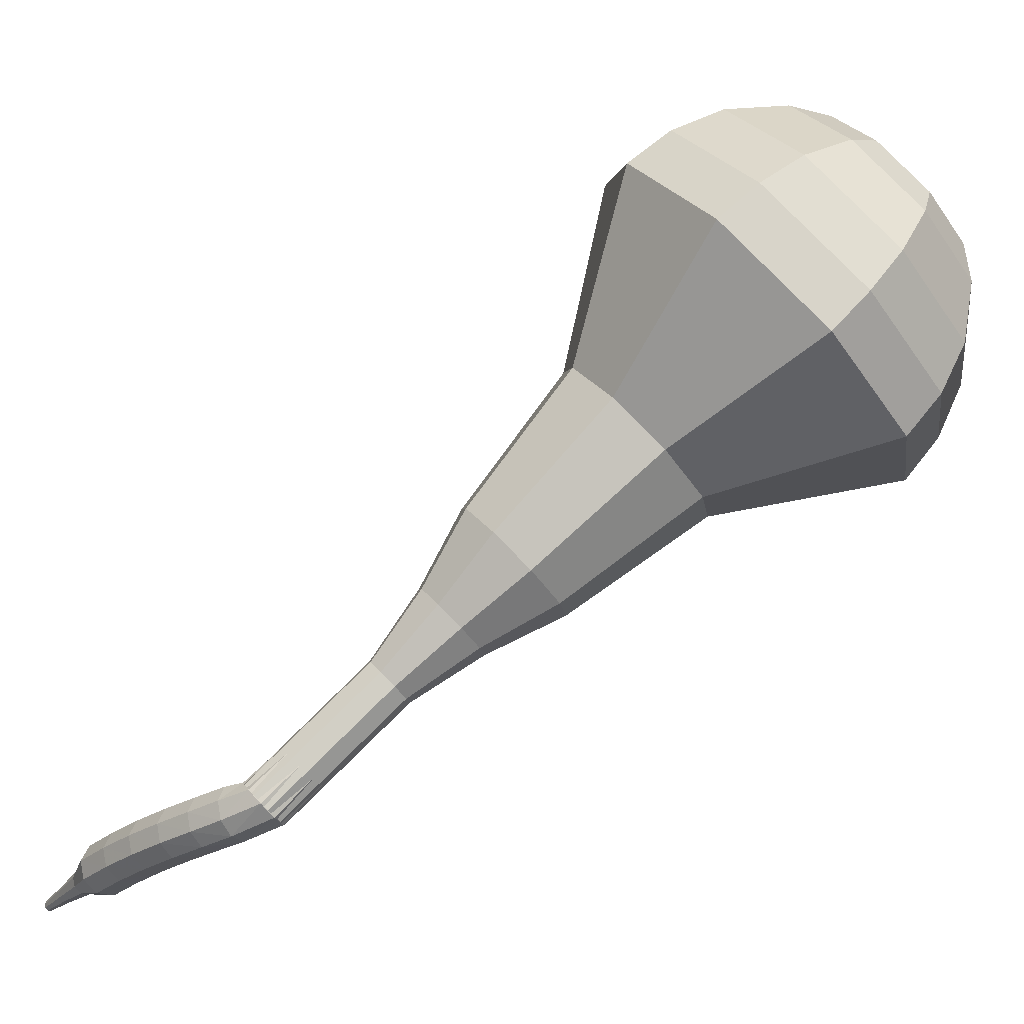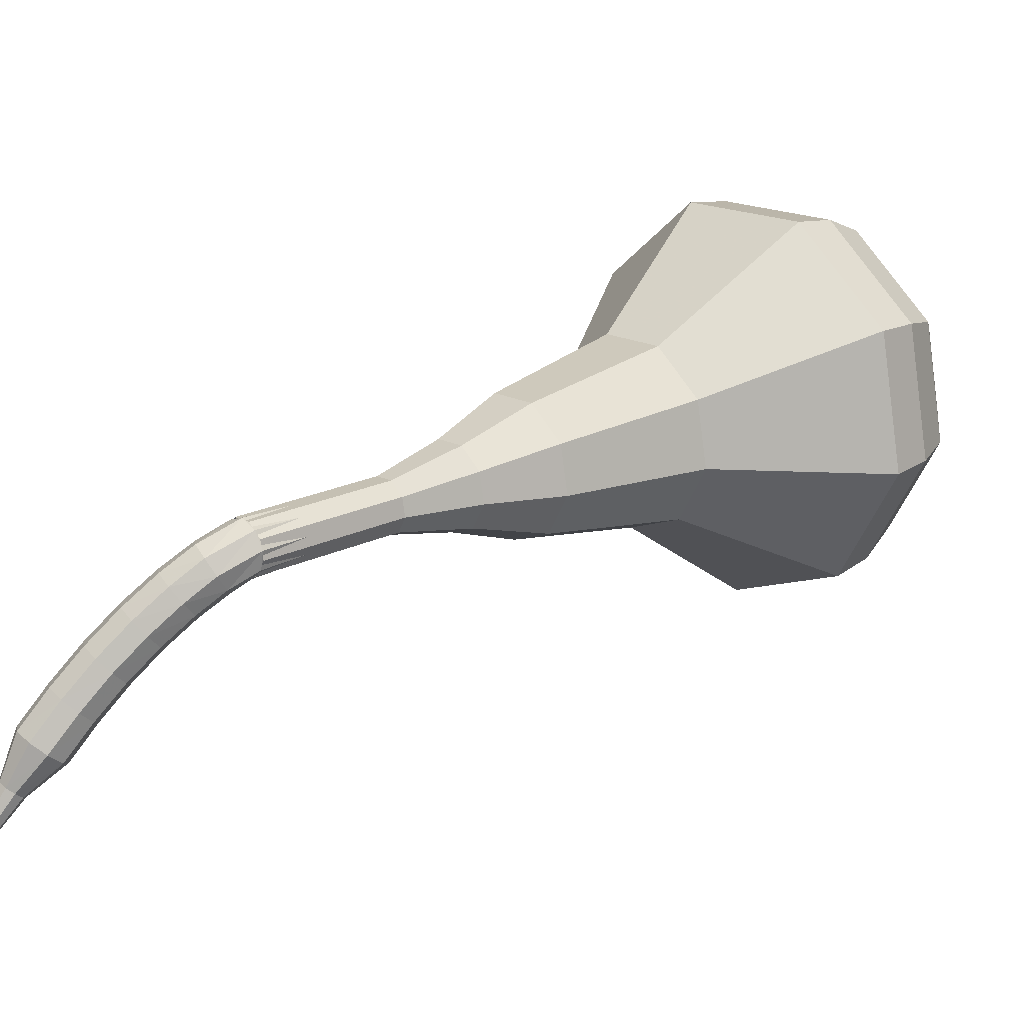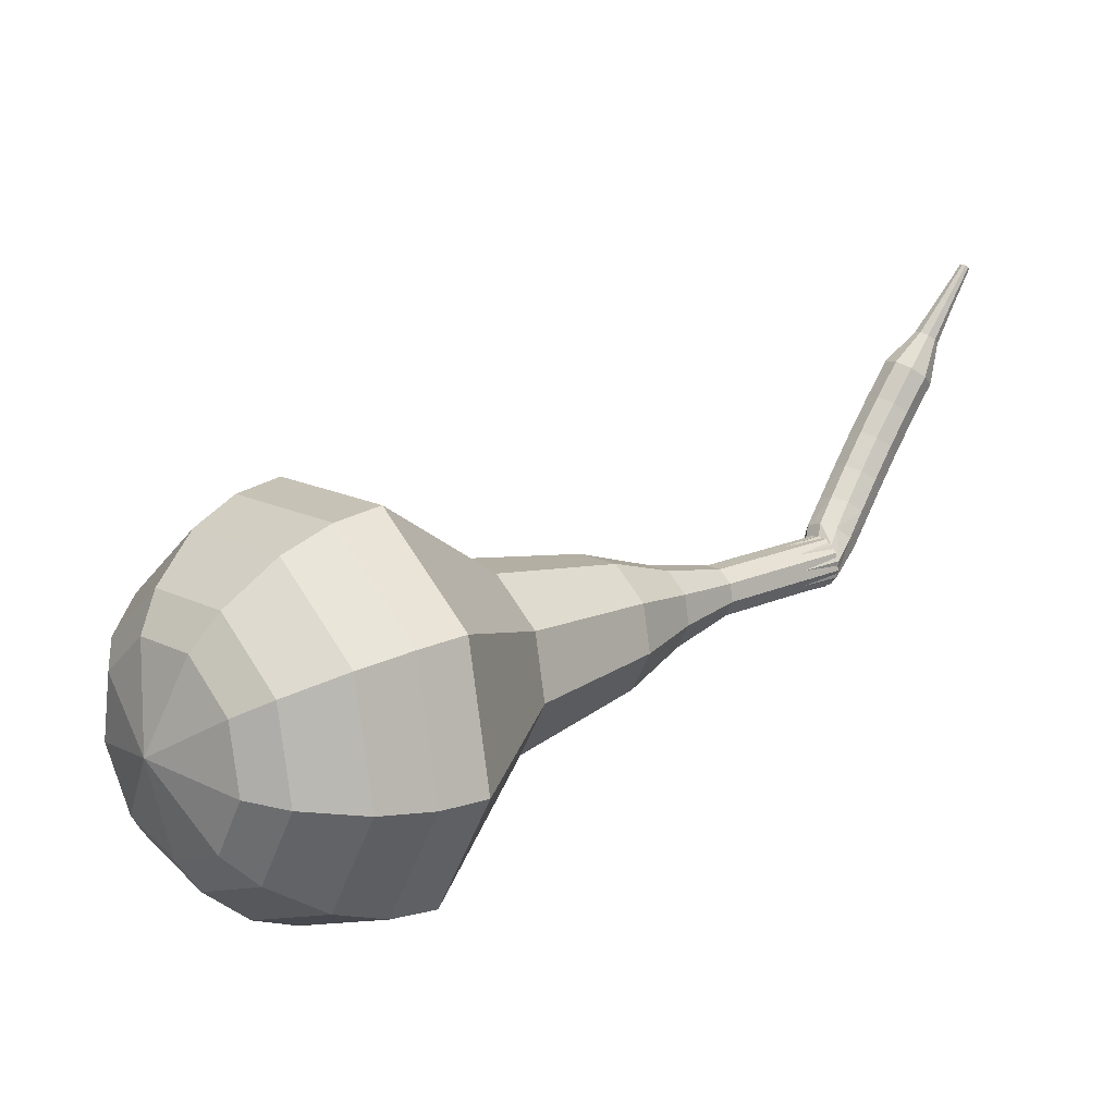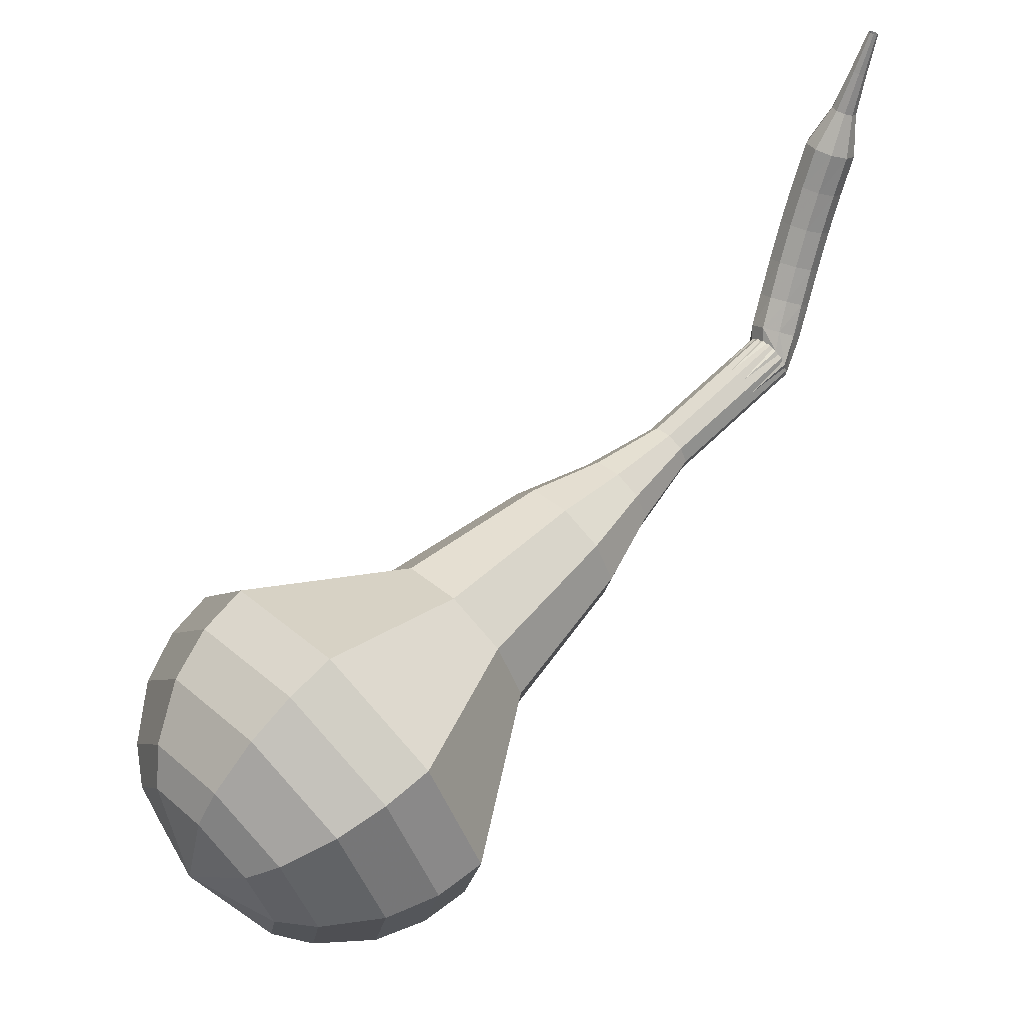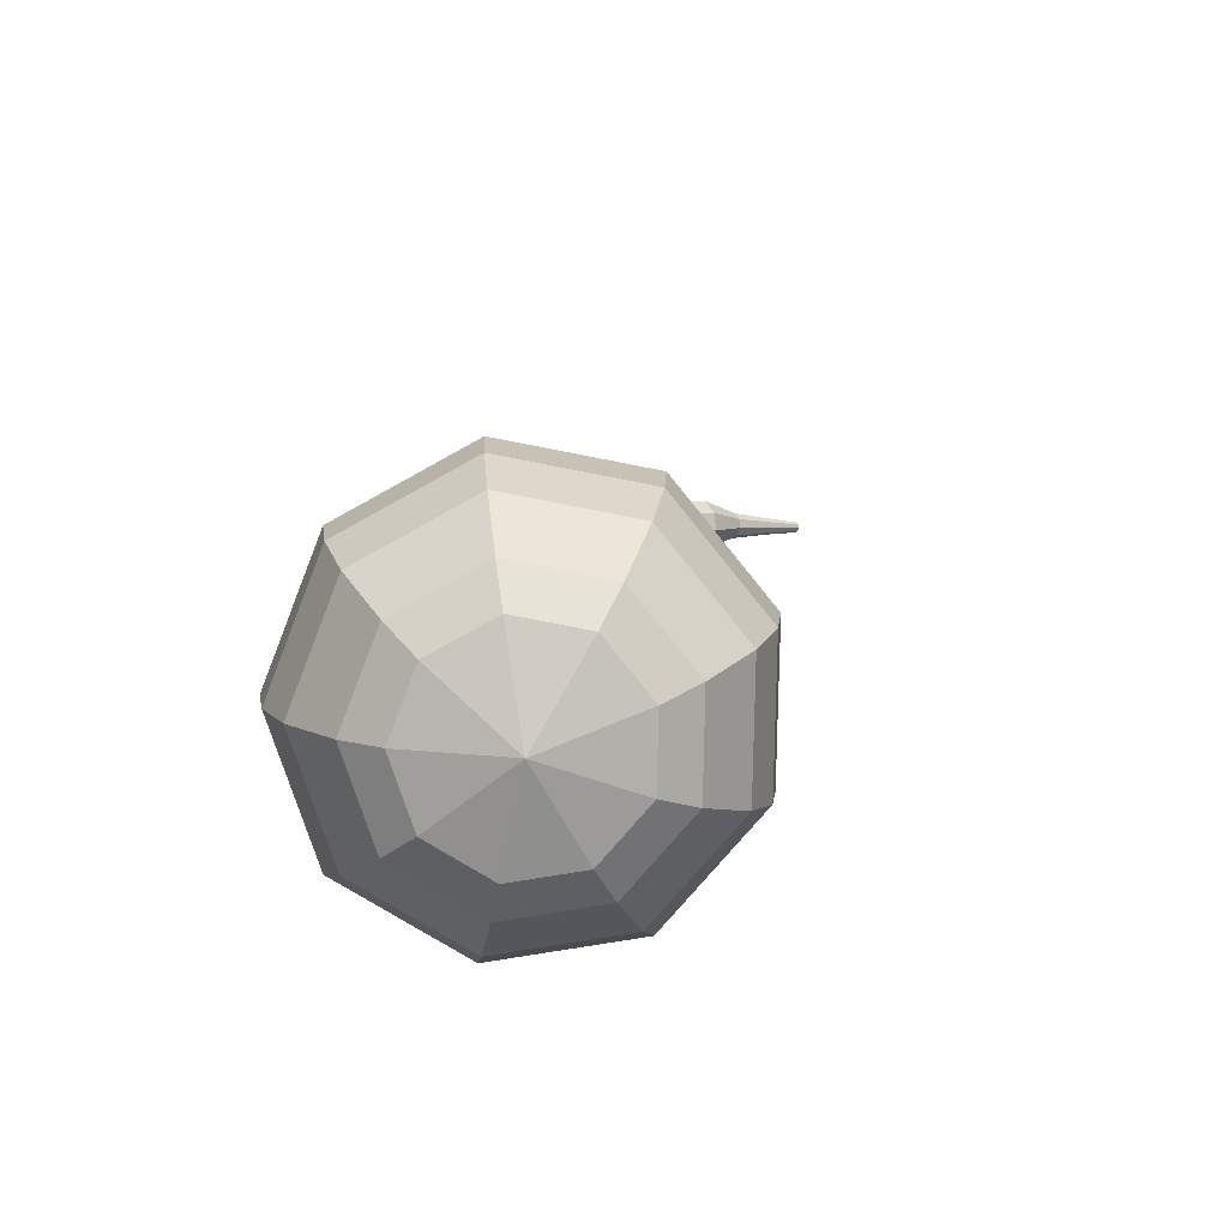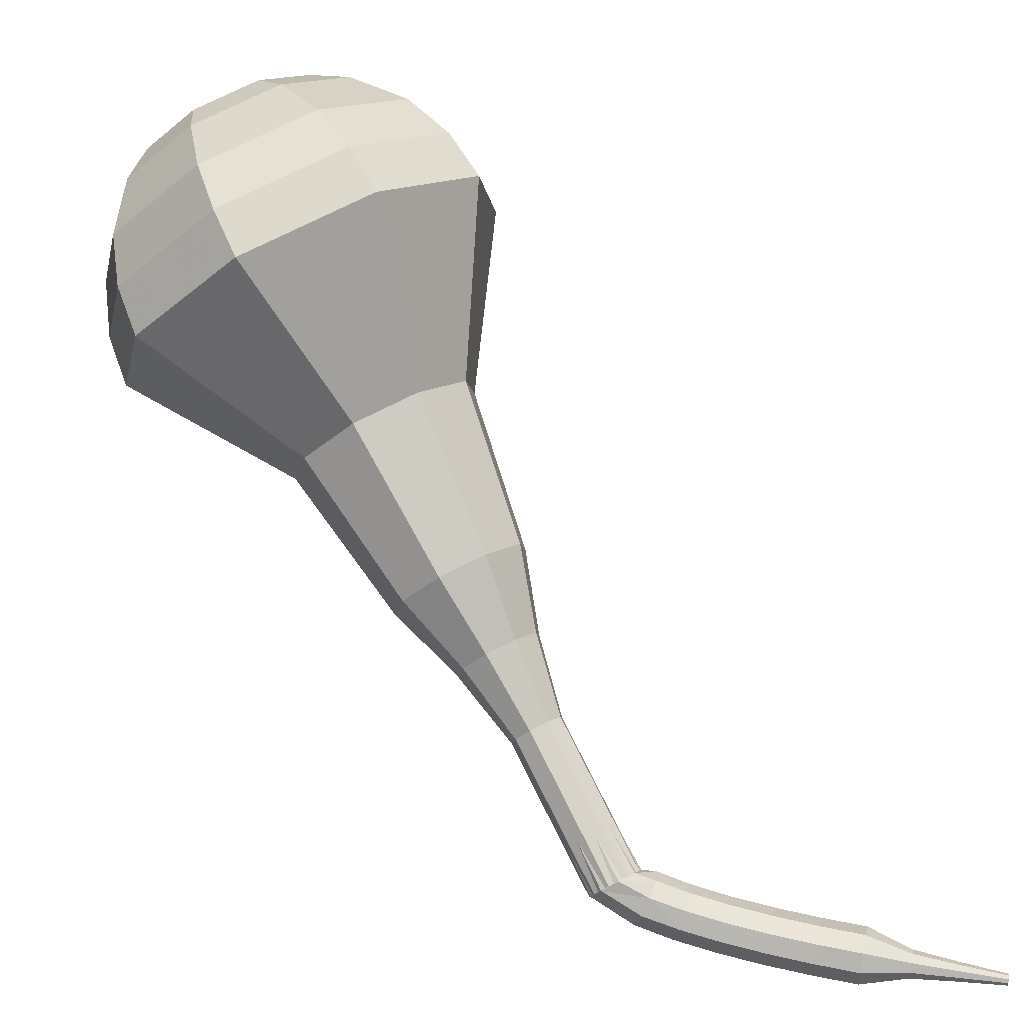
<metadata>
{"format":"obj","ext":"obj","renderer":"f3d","projection":"perspective","resolution":1024,"background":"white","views":[{"elev":-10.5,"azim":76.4,"up":"+Y"},{"elev":-73.8,"azim":76.1,"up":"+Y"},{"elev":-74.1,"azim":-105.7,"up":"+Z"},{"elev":-41.6,"azim":-92.7,"up":"+Z"},{"elev":-33.3,"azim":162.2,"up":"+Z"},{"elev":-49.0,"azim":-157.2,"up":"+Y"}]}
</metadata>
<code>
g tube1
v 167.9 180.6 110.1
v 166.2 178.8 107.8
v 163 178.5 106.6
v 159.9 179.8 107
v 158.3 182.1 108.9
v 159 184.3 111.4
v 161.6 185.5 113.3
v 164.9 184.9 113.7
v 167.4 183 112.5
v 167.9 180.6 110.1
v 166.8 181.6 109.5
v 165.6 180.3 107.8
v 163.3 180.1 106.9
v 161 181 107.2
v 159.8 182.7 108.6
v 160.3 184.4 110.4
v 162.2 185.2 111.8
v 164.6 184.8 112.1
v 166.4 183.4 111.2
v 166.8 181.6 109.5
v 163.5 183.2 108.9
v 163.5 183.2 108.9
v 163.5 183.2 108.9
v 163.5 183.2 108.9
v 163.5 183.2 108.9
v 163.5 183.2 108.9
v 163.5 183.2 108.9
v 163.5 183.2 108.9
v 163.5 183.2 108.9
v 163.5 183.2 108.9
v 156.3 161.9 130.1
v 156.4 161.4 129.7
v 156.9 161 129.4
v 157.6 160.8 129.5
v 158.1 161 129.9
v 158.2 161.5 130.4
v 157.9 162 130.7
v 157.3 162.3 130.8
v 156.7 162.2 130.6
v 156.3 161.9 130.1
v 156.2 162.2 130.9
v 155.9 161.9 130.4
v 155.8 161.3 130.2
v 156.1 160.6 130.3
v 156.6 160.3 130.7
v 157 160.5 131.2
v 157.2 161 131.6
v 157.1 161.7 131.6
v 156.7 162.2 131.4
v 156.2 162.2 130.9
v 155.3 162 131.8
v 154.9 161.6 131.2
v 154.9 161 131
v 155.1 160.4 131.1
v 155.6 160 131.5
v 156 160.2 132
v 156.1 160.7 132.4
v 156 161.3 132.5
v 155.7 161.8 132.3
v 155.3 162 131.8
v 154.1 161.7 132.6
v 153.8 161.4 132
v 153.8 160.7 131.8
v 154 160.1 131.9
v 154.4 159.7 132.3
v 154.7 159.8 132.9
v 154.9 160.3 133.3
v 154.8 161 133.4
v 154.5 161.5 133.1
v 154.1 161.7 132.6
v 152.8 161.4 133.4
v 152.5 161.1 132.8
v 152.5 160.4 132.5
v 152.7 159.8 132.6
v 153.1 159.4 133.1
v 153.4 159.5 133.7
v 153.5 160 134.2
v 153.4 160.7 134.3
v 153.1 161.2 134
v 152.8 161.4 133.4
v 151.3 161 134.1
v 151.1 160.7 133.5
v 151.1 160.1 133.2
v 151.4 159.5 133.3
v 151.7 159.1 133.8
v 152 159.2 134.4
v 152.1 159.6 134.9
v 151.9 160.3 135
v 151.7 160.8 134.7
v 151.3 161 134.1
v 149.9 160.6 134.7
v 149.7 160.3 134.1
v 149.7 159.7 133.8
v 149.9 159.1 133.9
v 150.3 158.7 134.4
v 150.5 158.8 135.1
v 150.6 159.3 135.5
v 150.5 159.9 135.7
v 150.2 160.5 135.3
v 149.9 160.6 134.7
v 148.5 159.8 135.3
v 148.5 159.6 135
v 148.5 159.3 134.9
v 148.6 159 134.9
v 148.7 158.8 135.2
v 148.8 158.8 135.5
v 148.9 159.1 135.7
v 148.8 159.4 135.8
v 148.7 159.7 135.6
v 148.5 159.8 135.3
v 147.1 159.2 135.9
v 147 159.1 135.7
v 147.1 158.9 135.6
v 147.1 158.7 135.6
v 147.2 158.6 135.8
v 147.3 158.6 136
v 147.3 158.7 136.1
v 147.3 159 136.2
v 147.2 159.1 136.1
v 147.1 159.2 135.9
v 145.6 158.7 136.4
v 145.6 158.6 136.3
v 145.6 158.5 136.2
v 145.7 158.4 136.2
v 145.7 158.3 136.3
v 145.8 158.3 136.5
v 145.8 158.4 136.6
v 145.8 158.5 136.6
v 145.7 158.6 136.5
v 145.6 158.7 136.4
f 1 2 12
f 12 11 1
f 2 3 13
f 13 12 2
f 3 4 14
f 14 13 3
f 4 5 15
f 15 14 4
f 5 6 16
f 16 15 5
f 6 7 17
f 17 16 6
f 7 8 18
f 18 17 7
f 8 9 19
f 19 18 8
f 9 10 20
f 20 19 9
f 11 12 22
f 22 21 11
f 12 13 23
f 23 22 12
f 13 14 24
f 24 23 13
f 14 15 25
f 25 24 14
f 15 16 26
f 26 25 15
f 16 17 27
f 27 26 16
f 17 18 28
f 28 27 17
f 18 19 29
f 29 28 18
f 19 20 30
f 30 29 19
f 21 22 32
f 32 31 21
f 22 23 33
f 33 32 22
f 23 24 34
f 34 33 23
f 24 25 35
f 35 34 24
f 25 26 36
f 36 35 25
f 26 27 37
f 37 36 26
f 27 28 38
f 38 37 27
f 28 29 39
f 39 38 28
f 29 30 40
f 40 39 29
f 31 32 42
f 42 41 31
f 32 33 43
f 43 42 32
f 33 34 44
f 44 43 33
f 34 35 45
f 45 44 34
f 35 36 46
f 46 45 35
f 36 37 47
f 47 46 36
f 37 38 48
f 48 47 37
f 38 39 49
f 49 48 38
f 39 40 50
f 50 49 39
f 41 42 52
f 52 51 41
f 42 43 53
f 53 52 42
f 43 44 54
f 54 53 43
f 44 45 55
f 55 54 44
f 45 46 56
f 56 55 45
f 46 47 57
f 57 56 46
f 47 48 58
f 58 57 47
f 48 49 59
f 59 58 48
f 49 50 60
f 60 59 49
f 51 52 62
f 62 61 51
f 52 53 63
f 63 62 52
f 53 54 64
f 64 63 53
f 54 55 65
f 65 64 54
f 55 56 66
f 66 65 55
f 56 57 67
f 67 66 56
f 57 58 68
f 68 67 57
f 58 59 69
f 69 68 58
f 59 60 70
f 70 69 59
f 61 62 72
f 72 71 61
f 62 63 73
f 73 72 62
f 63 64 74
f 74 73 63
f 64 65 75
f 75 74 64
f 65 66 76
f 76 75 65
f 66 67 77
f 77 76 66
f 67 68 78
f 78 77 67
f 68 69 79
f 79 78 68
f 69 70 80
f 80 79 69
f 71 72 82
f 82 81 71
f 72 73 83
f 83 82 72
f 73 74 84
f 84 83 73
f 74 75 85
f 85 84 74
f 75 76 86
f 86 85 75
f 76 77 87
f 87 86 76
f 77 78 88
f 88 87 77
f 78 79 89
f 89 88 78
f 79 80 90
f 90 89 79
f 81 82 92
f 92 91 81
f 82 83 93
f 93 92 82
f 83 84 94
f 94 93 83
f 84 85 95
f 95 94 84
f 85 86 96
f 96 95 85
f 86 87 97
f 97 96 86
f 87 88 98
f 98 97 87
f 88 89 99
f 99 98 88
f 89 90 100
f 100 99 89
f 91 92 102
f 102 101 91
f 92 93 103
f 103 102 92
f 93 94 104
f 104 103 93
f 94 95 105
f 105 104 94
f 95 96 106
f 106 105 95
f 96 97 107
f 107 106 96
f 97 98 108
f 108 107 97
f 98 99 109
f 109 108 98
f 99 100 110
f 110 109 99
f 101 102 112
f 112 111 101
f 102 103 113
f 113 112 102
f 103 104 114
f 114 113 103
f 104 105 115
f 115 114 104
f 105 106 116
f 116 115 105
f 106 107 117
f 117 116 106
f 107 108 118
f 118 117 107
f 108 109 119
f 119 118 108
f 109 110 120
f 120 119 109
f 111 112 122
f 122 121 111
f 112 113 123
f 123 122 112
f 113 114 124
f 124 123 113
f 114 115 125
f 125 124 114
f 115 116 126
f 126 125 115
f 116 117 127
f 127 126 116
f 117 118 128
f 128 127 117
f 118 119 129
f 129 128 118
f 119 120 130
f 130 129 119
v 158.2 161.3 130.1
v 157.9 160.9 129.7
v 157.2 160.9 129.4
v 156.6 161.1 129.5
v 156.3 161.6 129.9
v 156.4 162 130.4
v 156.9 162.3 130.7
v 157.6 162.2 130.8
v 158.1 161.8 130.6
v 158.2 161.3 130.1
v 158.8 163.3 128.1
v 158.5 163 127.6
v 157.8 162.9 127.4
v 157.2 163.2 127.5
v 156.9 163.6 127.9
v 157 164.1 128.4
v 157.5 164.3 128.7
v 158.2 164.2 128.8
v 158.7 163.8 128.6
v 158.8 163.3 128.1
v 159.4 165.4 126.1
v 159.1 165 125.6
v 158.4 165 125.4
v 157.8 165.2 125.5
v 157.5 165.7 125.8
v 157.6 166.2 126.3
v 158.1 166.4 126.7
v 158.8 166.3 126.8
v 159.3 165.9 126.6
v 159.4 165.4 126.1
v 160.6 167.3 124.1
v 160 166.7 123.3
v 159 166.6 122.9
v 158 167 123.1
v 157.5 167.8 123.7
v 157.7 168.5 124.5
v 158.5 168.9 125.1
v 159.6 168.7 125.2
v 160.4 168.1 124.8
v 160.6 167.3 124.1
v 162.1 169.1 122.1
v 161.2 168.1 120.8
v 159.6 168 120.2
v 158 168.7 120.4
v 157.1 169.9 121.4
v 157.4 171 122.7
v 158.8 171.6 123.7
v 160.6 171.3 123.9
v 161.9 170.3 123.3
v 162.1 169.1 122.1
v 164.3 172.9 118
v 163 171.6 116.4
v 160.7 171.4 115.5
v 158.5 172.3 115.8
v 157.3 174 117.1
v 157.8 175.6 118.9
v 159.7 176.4 120.3
v 162.1 176 120.6
v 163.9 174.6 119.7
v 164.3 172.9 118
v 169.2 175.9 114
v 166.6 173.2 110.5
v 161.8 172.8 108.6
v 157.2 174.8 109.3
v 154.7 178.3 112.1
v 155.7 181.6 115.9
v 159.6 183.3 118.7
v 164.7 182.5 119.4
v 168.4 179.6 117.5
v 169.2 175.9 114
v 169.4 177.3 112.7
v 166.8 174.7 109.3
v 162.2 174.3 107.5
v 157.7 176.2 108.1
v 155.3 179.6 110.9
v 156.3 182.8 114.5
v 160.1 184.5 117.3
v 164.9 183.7 117.9
v 168.6 180.8 116.1
v 169.4 177.3 112.7
v 169 178.8 111.4
v 166.7 176.5 108.4
v 162.6 176.1 106.8
v 158.6 177.8 107.3
v 156.5 180.9 109.8
v 157.3 183.8 113
v 160.7 185.2 115.5
v 165.1 184.5 116.1
v 168.3 182 114.5
v 169 178.8 111.4
v 167.9 180.6 110.1
v 166.2 178.8 107.8
v 163 178.5 106.6
v 159.9 179.8 107
v 158.3 182.1 108.9
v 159 184.3 111.4
v 161.6 185.5 113.3
v 164.9 184.9 113.7
v 167.4 183 112.5
v 167.9 180.6 110.1
v 166.8 181.6 109.5
v 165.6 180.3 107.8
v 163.3 180.1 106.9
v 161 181 107.2
v 159.8 182.7 108.6
v 160.3 184.4 110.4
v 162.2 185.2 111.8
v 164.6 184.8 112.1
v 166.4 183.4 111.2
v 166.8 181.6 109.5
v 163.5 183.2 108.9
v 163.5 183.2 108.9
v 163.5 183.2 108.9
v 163.5 183.2 108.9
v 163.5 183.2 108.9
v 163.5 183.2 108.9
v 163.5 183.2 108.9
v 163.5 183.2 108.9
v 163.5 183.2 108.9
v 163.5 183.2 108.9
f 131 132 142
f 142 141 131
f 132 133 143
f 143 142 132
f 133 134 144
f 144 143 133
f 134 135 145
f 145 144 134
f 135 136 146
f 146 145 135
f 136 137 147
f 147 146 136
f 137 138 148
f 148 147 137
f 138 139 149
f 149 148 138
f 139 140 150
f 150 149 139
f 141 142 152
f 152 151 141
f 142 143 153
f 153 152 142
f 143 144 154
f 154 153 143
f 144 145 155
f 155 154 144
f 145 146 156
f 156 155 145
f 146 147 157
f 157 156 146
f 147 148 158
f 158 157 147
f 148 149 159
f 159 158 148
f 149 150 160
f 160 159 149
f 151 152 162
f 162 161 151
f 152 153 163
f 163 162 152
f 153 154 164
f 164 163 153
f 154 155 165
f 165 164 154
f 155 156 166
f 166 165 155
f 156 157 167
f 167 166 156
f 157 158 168
f 168 167 157
f 158 159 169
f 169 168 158
f 159 160 170
f 170 169 159
f 161 162 172
f 172 171 161
f 162 163 173
f 173 172 162
f 163 164 174
f 174 173 163
f 164 165 175
f 175 174 164
f 165 166 176
f 176 175 165
f 166 167 177
f 177 176 166
f 167 168 178
f 178 177 167
f 168 169 179
f 179 178 168
f 169 170 180
f 180 179 169
f 171 172 182
f 182 181 171
f 172 173 183
f 183 182 172
f 173 174 184
f 184 183 173
f 174 175 185
f 185 184 174
f 175 176 186
f 186 185 175
f 176 177 187
f 187 186 176
f 177 178 188
f 188 187 177
f 178 179 189
f 189 188 178
f 179 180 190
f 190 189 179
f 181 182 192
f 192 191 181
f 182 183 193
f 193 192 182
f 183 184 194
f 194 193 183
f 184 185 195
f 195 194 184
f 185 186 196
f 196 195 185
f 186 187 197
f 197 196 186
f 187 188 198
f 198 197 187
f 188 189 199
f 199 198 188
f 189 190 200
f 200 199 189
f 191 192 202
f 202 201 191
f 192 193 203
f 203 202 192
f 193 194 204
f 204 203 193
f 194 195 205
f 205 204 194
f 195 196 206
f 206 205 195
f 196 197 207
f 207 206 196
f 197 198 208
f 208 207 197
f 198 199 209
f 209 208 198
f 199 200 210
f 210 209 199
f 201 202 212
f 212 211 201
f 202 203 213
f 213 212 202
f 203 204 214
f 214 213 203
f 204 205 215
f 215 214 204
f 205 206 216
f 216 215 205
f 206 207 217
f 217 216 206
f 207 208 218
f 218 217 207
f 208 209 219
f 219 218 208
f 209 210 220
f 220 219 209
f 211 212 222
f 222 221 211
f 212 213 223
f 223 222 212
f 213 214 224
f 224 223 213
f 214 215 225
f 225 224 214
f 215 216 226
f 226 225 215
f 216 217 227
f 227 226 216
f 217 218 228
f 228 227 217
f 218 219 229
f 229 228 218
f 219 220 230
f 230 229 219
f 221 222 232
f 232 231 221
f 222 223 233
f 233 232 222
f 223 224 234
f 234 233 223
f 224 225 235
f 235 234 224
f 225 226 236
f 236 235 225
f 226 227 237
f 237 236 226
f 227 228 238
f 238 237 227
f 228 229 239
f 239 238 228
f 229 230 240
f 240 239 229
f 231 232 242
f 242 241 231
f 232 233 243
f 243 242 232
f 233 234 244
f 244 243 233
f 234 235 245
f 245 244 234
f 235 236 246
f 246 245 235
f 236 237 247
f 247 246 236
f 237 238 248
f 248 247 237
f 238 239 249
f 249 248 238
f 239 240 250
f 250 249 239
g

</code>
